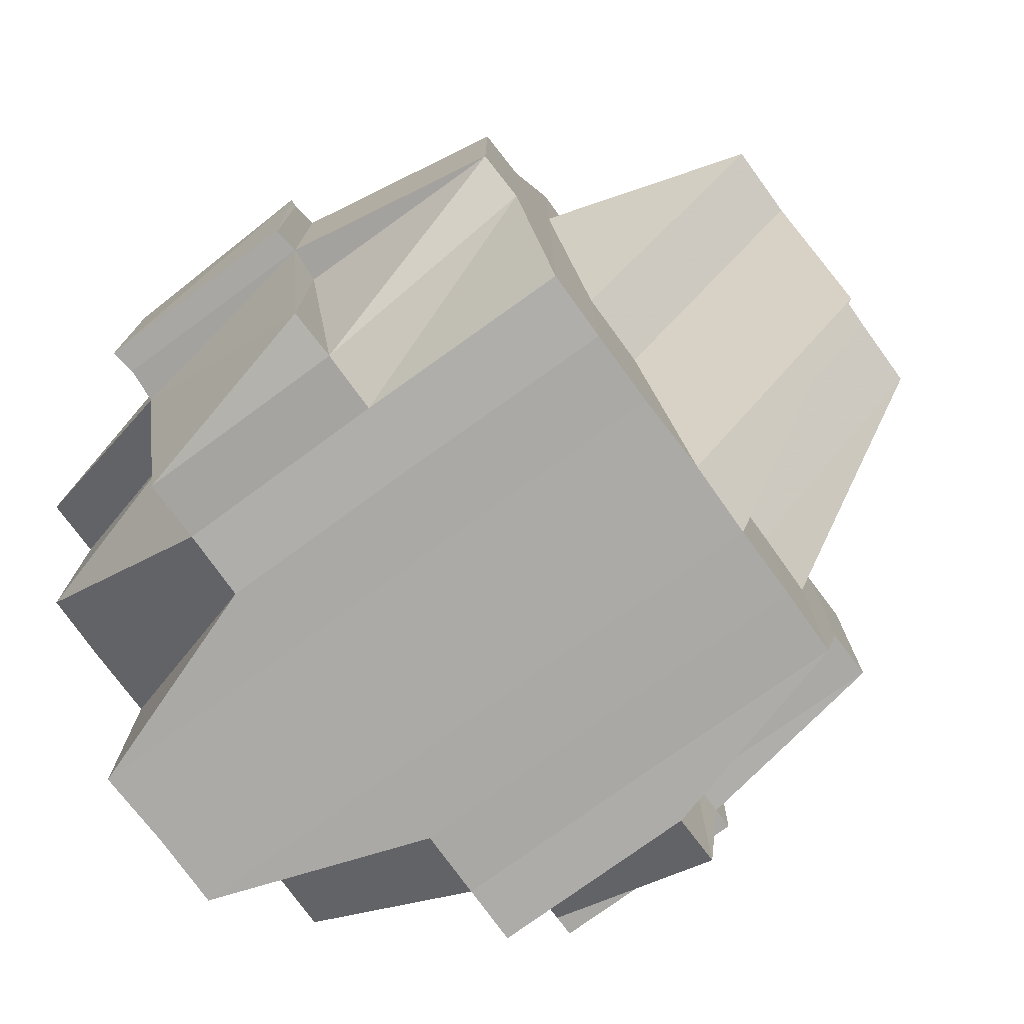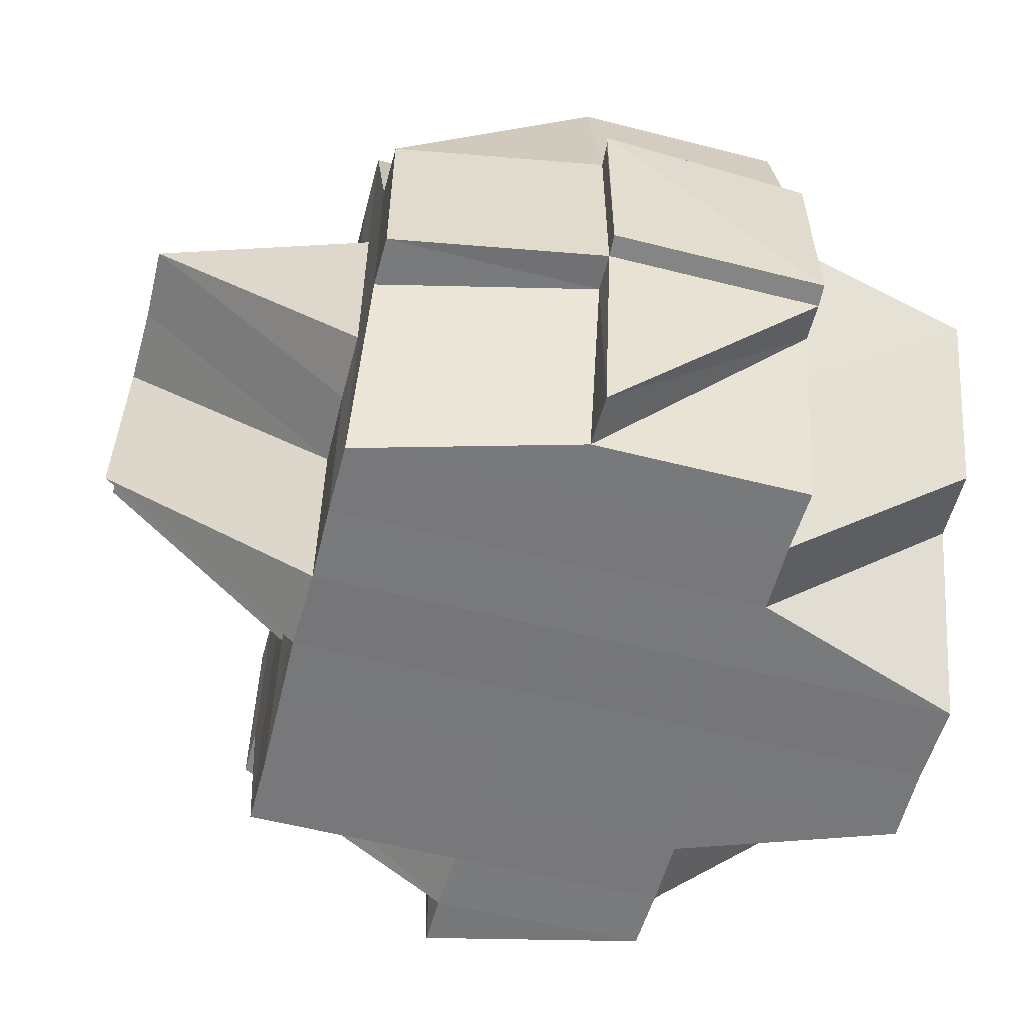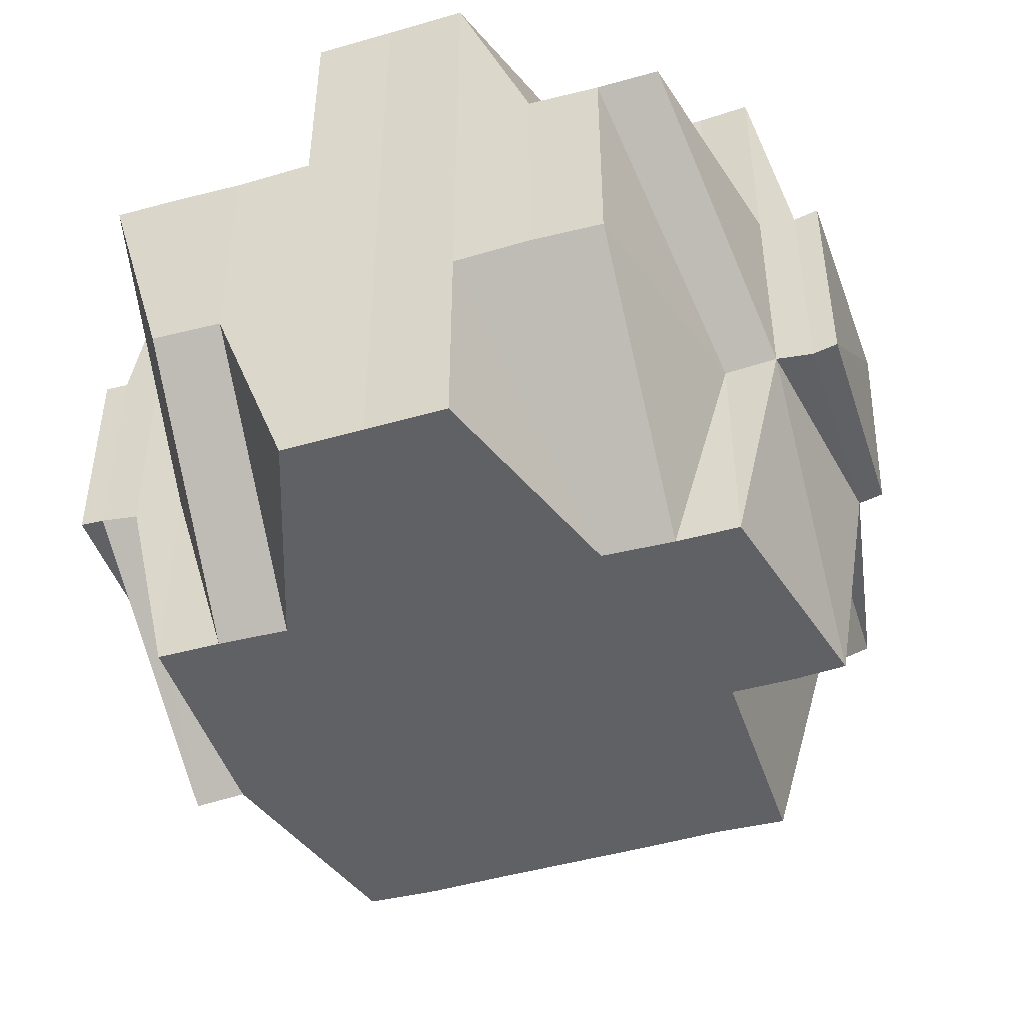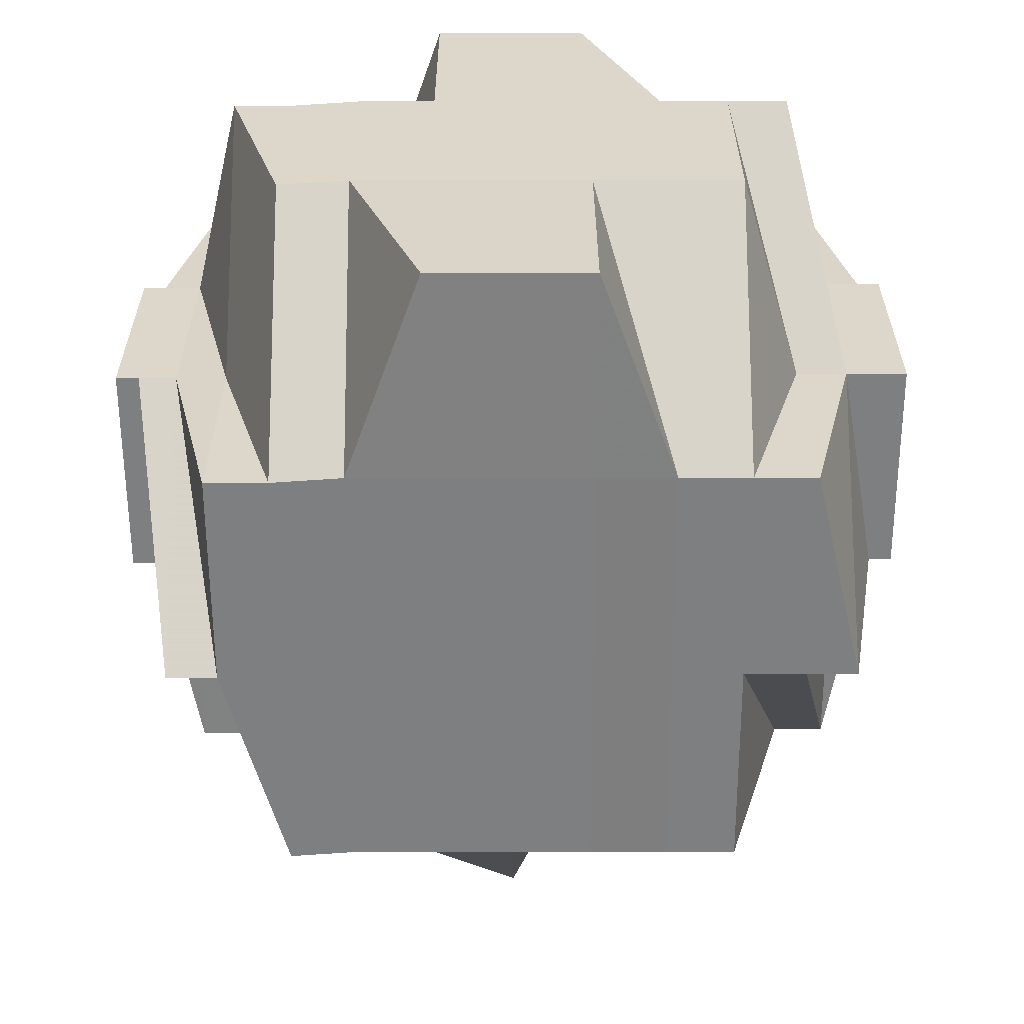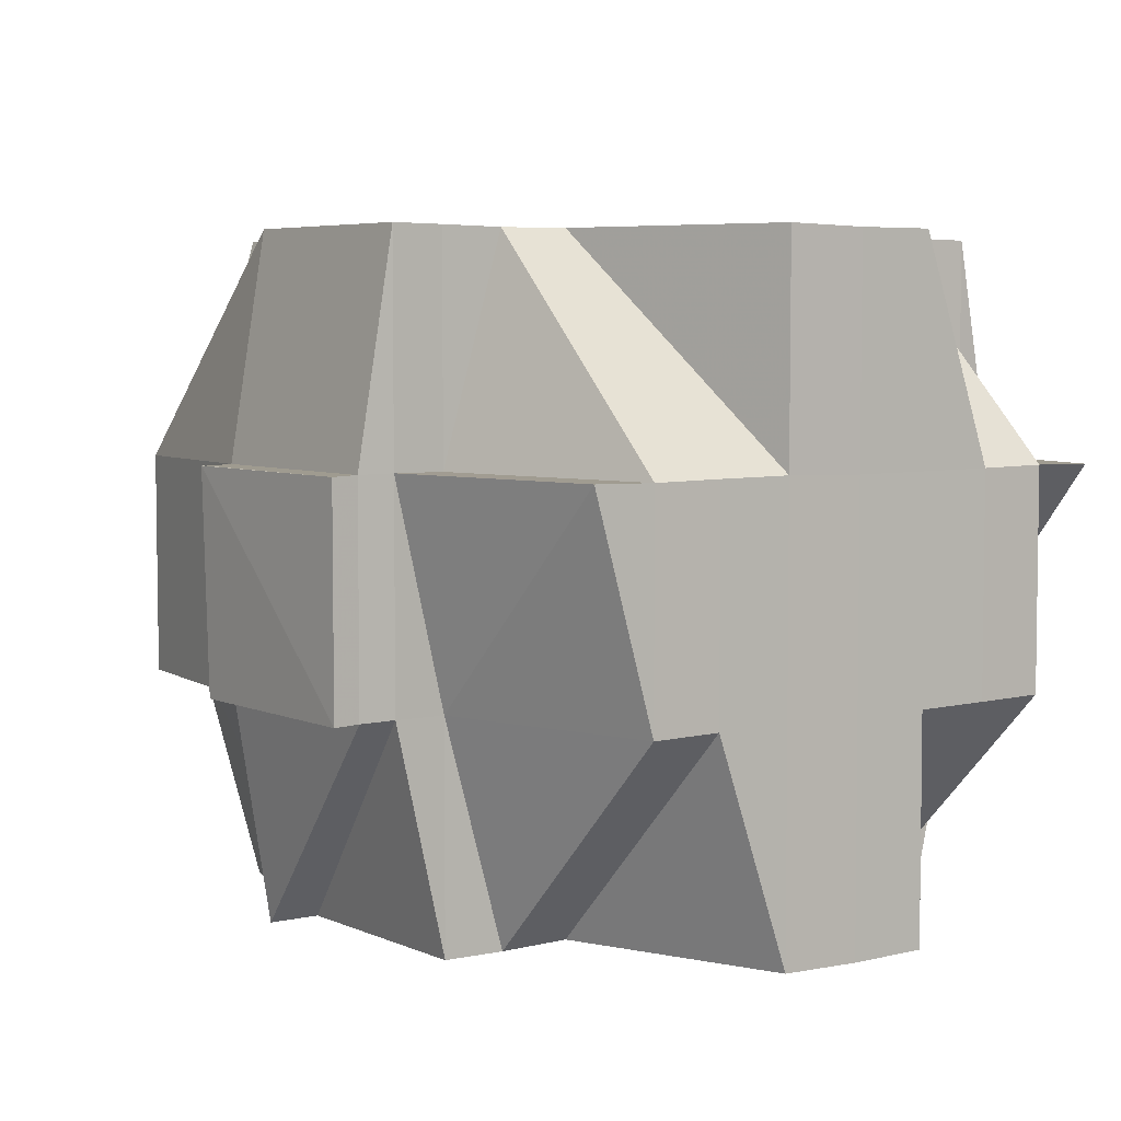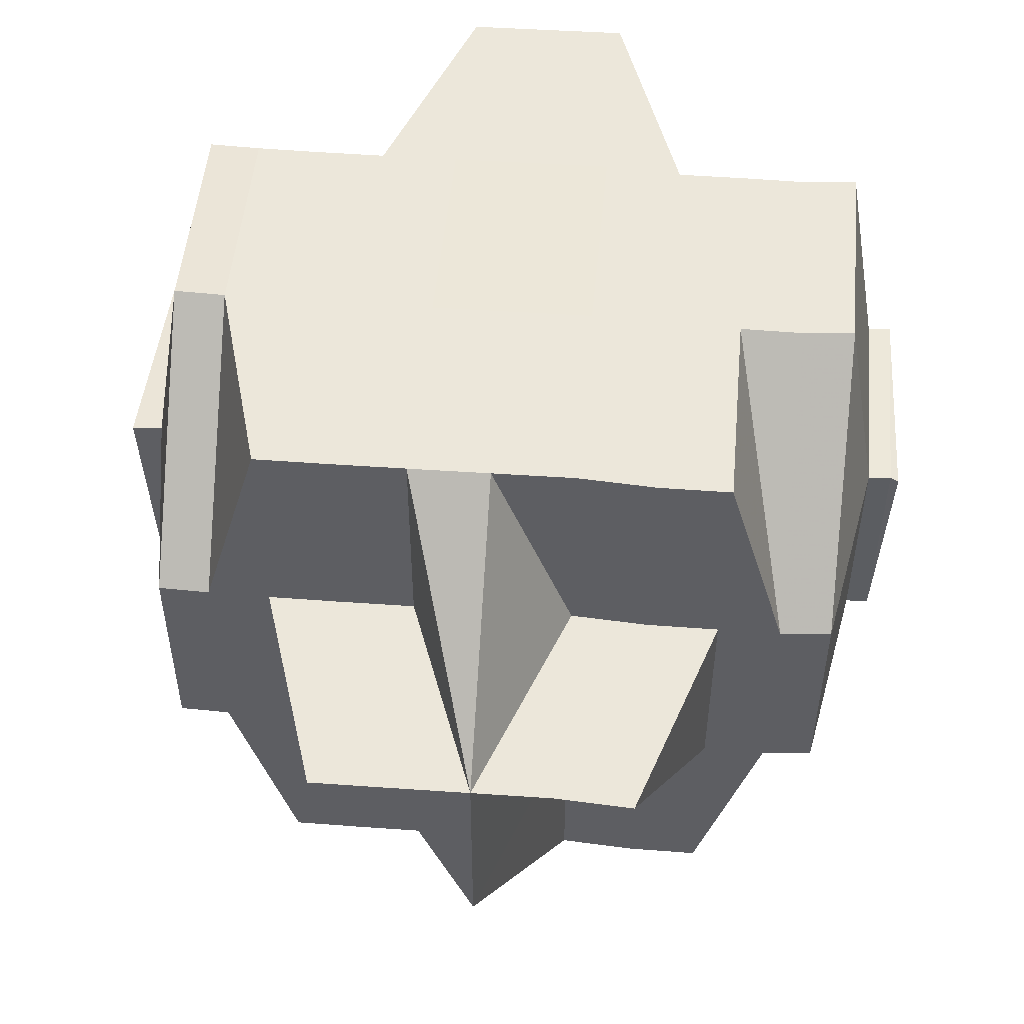
<metadata>
{"format":"obj","ext":"obj","renderer":"f3d","projection":"perspective","resolution":1024,"background":"white","views":[{"elev":-75.9,"azim":-143.9,"up":"+Y"},{"elev":-57.5,"azim":-14.8,"up":"+Y"},{"elev":-46.1,"azim":107.8,"up":"+Y"},{"elev":-60.0,"azim":90.2,"up":"+Y"},{"elev":5.0,"azim":53.4,"up":"+Y"},{"elev":50.8,"azim":-84.7,"up":"+Y"}]}
</metadata>
<code>
o 254
v 2215 1878 8.119
v 2215 1878 8.119
v 2215 1878 8.12
v 2215 1878 8.118
v 2215 1878 8.118
v 2215 1878 8.119
v 2215 1878 8.119
v 2215 1878 8.119
v 2215 1878 8.119
v 2215 1878 8.118
v 2215 1878 8.118
v 2215 1878 8.119
v 2215 1878 8.119
v 2215 1878 8.119
v 2215 1878 8.118
v 2215 1878 8.118
v 2215 1878 8.119
v 2215 1878 8.118
v 2215 1878 8.119
v 2215 1878 8.117
v 2215 1878 8.118
v 2215 1878 8.119
v 2215 1878 8.119
v 2215 1878 8.12
v 2215 1878 8.119
v 2215 1878 8.12
v 2215 1878 8.118
v 2215 1878 8.118
v 2215 1878 8.119
v 2215 1878 8.117
v 2215 1878 8.117
v 2215 1878 8.117
v 2215 1878 8.118
v 2215 1878 8.117
v 2215 1878 8.118
v 2215 1878 8.114
v 2215 1878 8.114
v 2215 1878 8.114
v 2215 1878 8.111
v 2215 1878 8.114
v 2215 1878 8.111
v 2215 1878 8.114
v 2215 1878 8.117
v 2215 1878 8.114
v 2215 1878 8.111
v 2215 1878 8.114
v 2215 1878 8.117
v 2215 1878 8.111
v 2215 1878 8.111
v 2215 1878 8.114
v 2215 1878 8.111
v 2215 1878 8.108
v 2215 1878 8.108
v 2215 1878 8.111
v 2215 1878 8.108
v 2215 1878 8.104
v 2215 1878 8.111
v 2215 1878 8.108
v 2215 1878 8.104
v 2215 1878 8.111
v 2215 1878 8.108
v 2215 1878 8.111
v 2215 1878 8.114
v 2215 1878 8.114
v 2215 1878 8.117
v 2215 1878 8.114
v 2215 1878 8.114
v 2215 1878 8.111
v 2215 1878 8.114
v 2215 1878 8.117
v 2215 1878 8.117
v 2215 1878 8.114
v 2215 1878 8.114
v 2215 1878 8.117
v 2215 1878 8.117
v 2215 1878 8.118
v 2215 1878 8.117
v 2215 1878 8.117
v 2215 1878 8.117
v 2215 1878 8.114
v 2215 1878 8.114
v 2215 1878 8.117
v 2215 1878 8.111
v 2215 1878 8.111
v 2215 1878 8.114
v 2215 1878 8.111
v 2215 1878 8.108
v 2215 1878 8.104
v 2215 1878 8.108
v 2215 1878 8.111
v 2215 1878 8.101
v 2215 1878 8.104
v 2215 1878 8.108
v 2215 1878 8.111
v 2215 1878 8.108
v 2215 1878 8.104
v 2215 1878 8.108
v 2215 1878 8.108
v 2215 1878 8.104
v 2215 1878 8.108
v 2215 1878 8.111
v 2215 1878 8.104
v 2215 1878 8.104
v 2215 1878 8.104
v 2215 1878 8.101
v 2215 1878 8.097
v 2215 1878 8.101
v 2215 1878 8.101
v 2215 1878 8.104
v 2215 1878 8.101
v 2215 1878 8.104
v 2215 1878 8.097
v 2215 1878 8.094
v 2215 1878 8.097
v 2215 1878 8.097
v 2215 1878 8.094
v 2215 1878 8.09
v 2215 1878 8.094
v 2215 1878 8.094
v 2215 1878 8.097
v 2215 1878 8.097
v 2215 1878 8.101
v 2215 1878 8.094
v 2215 1878 8.09
v 2215 1878 8.097
v 2215 1878 8.097
v 2215 1878 8.097
v 2215 1878 8.101
v 2215 1878 8.094
v 2215 1878 8.094
v 2215 1878 8.094
v 2215 1878 8.097
v 2215 1878 8.09
v 2215 1878 8.09
v 2215 1878 8.09
v 2215 1878 8.087
v 2215 1878 8.094
v 2215 1878 8.09
v 2215 1878 8.087
v 2215 1878 8.09
v 2215 1878 8.09
v 2215 1878 8.094
v 2215 1878 8.094
v 2215 1878 8.097
v 2215 1878 8.097
v 2215 1878 8.101
v 2215 1878 8.104
v 2215 1878 8.108
v 2215 1878 8.108
v 2215 1878 8.111
v 2215 1878 8.101
v 2215 1878 8.097
v 2215 1878 8.094
v 2215 1878 8.101
v 2215 1878 8.094
v 2215 1878 8.097
v 2215 1878 8.09
v 2215 1878 8.09
v 2215 1878 8.09
v 2215 1878 8.087
v 2215 1878 8.09
v 2215 1878 8.094
v 2215 1878 8.097
v 2215 1878 8.09
v 2215 1878 8.087
v 2215 1878 8.087
v 2215 1878 8.09
v 2215 1878 8.087
v 2215 1878 8.09
v 2215 1878 8.097
v 2215 1878 8.085
v 2215 1878 8.085
v 2215 1878 8.083
v 2215 1878 8.082
v 2215 1878 8.082
v 2215 1878 8.085
v 2215 1878 8.083
v 2215 1878 8.083
v 2215 1878 8.083
v 2215 1878 8.083
v 2215 1878 8.082
v 2215 1878 8.082
v 2215 1878 8.083
v 2215 1878 8.083
v 2215 1878 8.085
v 2215 1878 8.083
v 2215 1878 8.082
v 2215 1878 8.082
v 2215 1878 8.082
v 2215 1878 8.082
v 2215 1878 8.082
v 2215 1878 8.082
v 2215 1878 8.083
v 2215 1878 8.082
v 2215 1878 8.083
v 2215 1878 8.083
v 2215 1878 8.118
v 2215 1878 8.117
v 2215 1878 8.118
v 2215 1878 8.118
v 2215 1878 8.117
v 2215 1878 8.117
v 2215 1878 8.118
v 2215 1878 8.117
v 2215 1878 8.114
v 2215 1878 8.114
v 2215 1878 8.111
v 2215 1878 8.114
v 2215 1878 8.111
v 2215 1878 8.117
v 2215 1878 8.117
v 2215 1878 8.111
v 2215 1878 8.111
v 2215 1878 8.114
v 2215 1878 8.108
v 2215 1878 8.108
v 2215 1878 8.108
v 2215 1878 8.111
v 2215 1878 8.108
v 2215 1878 8.104
v 2215 1878 8.104
v 2215 1878 8.104
v 2215 1878 8.108
v 2215 1878 8.104
v 2215 1878 8.104
v 2215 1878 8.108
v 2215 1878 8.104
v 2215 1878 8.101
v 2215 1878 8.101
v 2215 1878 8.097
v 2215 1878 8.101
v 2215 1878 8.094
v 2215 1878 8.097
v 2215 1878 8.097
v 2215 1878 8.101
v 2215 1878 8.104
v 2215 1878 8.101
v 2215 1878 8.097
v 2215 1878 8.097
v 2215 1878 8.101
v 2215 1878 8.094
v 2215 1878 8.094
v 2215 1878 8.094
v 2215 1878 8.09
v 2215 1878 8.087
v 2215 1878 8.09
v 2215 1878 8.087
v 2215 1878 8.09
v 2215 1878 8.09
v 2215 1878 8.087
v 2215 1878 8.087
v 2215 1878 8.09
v 2215 1878 8.087
v 2215 1878 8.087
v 2215 1878 8.09
v 2215 1878 8.085
v 2215 1878 8.09
v 2215 1878 8.087
v 2215 1878 8.087
v 2215 1878 8.085
v 2215 1878 8.085
v 2215 1878 8.087
v 2215 1878 8.085
v 2215 1878 8.083
v 2215 1878 8.085
v 2215 1878 8.085
v 2215 1878 8.085
v 2215 1878 8.087
v 2215 1878 8.085
v 2215 1878 8.085
v 2215 1878 8.085
v 2215 1878 8.085
v 2215 1878 8.083
v 2215 1878 8.085
v 2215 1878 8.083
v 2215 1878 8.085
v 2215 1878 8.087
v 2215 1878 8.083
v 2215 1878 8.085
v 2215 1878 8.085
v 2215 1878 8.085
v 2215 1878 8.085
v 2215 1878 8.087
v 2215 1878 8.087
v 2215 1878 8.087
v 2215 1878 8.085
v 2215 1878 8.085
v 2215 1878 8.085
v 2215 1878 8.117
v 2215 1878 8.117
v 2215 1878 8.118
v 2215 1878 8.117
v 2215 1878 8.114
v 2215 1878 8.117
v 2215 1878 8.114
v 2215 1878 8.114
v 2215 1878 8.117
v 2215 1878 8.117
v 2215 1878 8.114
v 2215 1878 8.117
v 2215 1878 8.108
v 2215 1878 8.108
v 2215 1878 8.111
v 2215 1878 8.104
v 2215 1878 8.104
v 2215 1878 8.104
v 2215 1878 8.101
v 2215 1878 8.104
v 2215 1878 8.101
v 2215 1878 8.101
v 2215 1878 8.097
v 2215 1878 8.104
v 2215 1878 8.104
v 2215 1878 8.101
v 2215 1878 8.101
v 2215 1878 8.101
v 2215 1878 8.104
v 2215 1878 8.101
v 2215 1878 8.097
v 2215 1878 8.097
v 2215 1878 8.094
v 2215 1878 8.097
v 2215 1878 8.097
v 2215 1878 8.094
v 2215 1878 8.094
v 2215 1878 8.09
v 2215 1878 8.085
v 2215 1878 8.085
v 2215 1878 8.087
v 2215 1878 8.087
v 2215 1878 8.085
v 2215 1878 8.087
v 2215 1878 8.082
v 2215 1878 8.082
v 2215 1878 8.082
v 2215 1878 8.082
v 2215 1878 8.082
f 1 2 3
f 4 5 2
f 6 4 7
f 8 9 3
f 10 11 9
f 12 10 13
f 14 15 8
f 16 15 17
f 17 18 19
f 16 20 21
f 22 23 24
f 23 25 26
f 27 28 29
f 30 31 28
f 27 32 33
f 32 30 33
f 34 32 35
f 32 36 30
f 37 38 31
f 37 39 38
f 40 41 37
f 42 36 43
f 44 45 36
f 36 46 47
f 48 49 46
f 36 48 50
f 51 48 36
f 51 52 48
f 52 53 48
f 48 53 54
f 55 52 51
f 52 56 53
f 57 55 51
f 58 59 55
f 60 58 57
f 61 55 57
f 57 62 63
f 64 63 65
f 66 57 67
f 68 57 66
f 69 68 66
f 69 66 70
f 71 72 70
f 70 73 74
f 75 74 76
f 77 78 76
f 79 80 77
f 80 81 82
f 80 83 69
f 84 83 85
f 86 87 83
f 87 88 89
f 83 90 69
f 90 68 69
f 88 91 92
f 90 93 68
f 94 95 90
f 95 96 93
f 97 93 90
f 98 99 97
f 93 100 101
f 102 103 100
f 104 102 93
f 93 102 61
f 96 105 102
f 105 106 107
f 108 107 102
f 102 107 109
f 107 110 109
f 109 110 111
f 109 111 55
f 55 111 52
f 107 112 110
f 106 113 112
f 114 112 107
f 115 116 114
f 116 117 118
f 119 118 120
f 121 120 122
f 123 124 119
f 125 123 126
f 112 127 128
f 129 130 127
f 131 129 112
f 112 129 132
f 113 133 129
f 134 135 130
f 134 136 135
f 129 134 137
f 138 134 129
f 138 139 134
f 140 139 138
f 140 141 142
f 143 142 144
f 145 144 146
f 92 146 147
f 92 147 148
f 149 148 150
f 151 108 92
f 151 145 108
f 152 145 151
f 152 153 145
f 154 152 151
f 153 155 156
f 157 158 155
f 153 157 143
f 159 160 157
f 161 157 153
f 162 153 152
f 162 161 153
f 163 162 152
f 163 152 154
f 164 161 162
f 164 165 161
f 166 165 167
f 165 168 169
f 170 162 163
f 171 172 168
f 171 173 172
f 174 175 173
f 176 177 171
f 177 174 178
f 179 178 171
f 180 181 179
f 181 182 183
f 184 183 185
f 186 187 184
f 187 188 189
f 190 188 191
f 192 189 193
f 194 192 195
f 195 191 196
f 197 198 199
f 200 201 197
f 201 202 203
f 204 198 203
f 204 205 198
f 206 205 204
f 205 80 198
f 205 207 80
f 208 209 205
f 210 208 211
f 212 207 205
f 207 213 214
f 54 212 37
f 54 215 212
f 53 215 54
f 212 216 207
f 215 216 212
f 216 217 207
f 207 217 218
f 217 219 213
f 216 220 217
f 215 221 216
f 222 220 223
f 53 224 215
f 224 221 215
f 56 224 53
f 221 225 226
f 227 228 224
f 224 229 221
f 228 230 229
f 231 229 224
f 230 232 233
f 234 233 229
f 229 235 221
f 229 233 235
f 221 235 236
f 235 237 225
f 233 238 235
f 238 239 237
f 235 238 240
f 233 241 238
f 242 241 233
f 241 243 238
f 238 243 170
f 243 162 170
f 243 164 162
f 244 164 243
f 241 244 243
f 244 245 164
f 246 244 241
f 242 246 241
f 246 245 244
f 247 245 248
f 249 246 242
f 249 250 246
f 250 251 252
f 253 250 249
f 245 254 255
f 245 256 254
f 257 258 249
f 259 260 245
f 261 260 259
f 262 263 259
f 263 264 256
f 265 264 266
f 267 266 268
f 269 270 268
f 271 264 270
f 272 273 269
f 274 271 253
f 275 264 276
f 253 276 277
f 278 275 279
f 280 278 281
f 279 273 282
f 139 282 253
f 279 282 139
f 139 253 134
f 283 279 139
f 283 139 140
f 157 283 140
f 284 283 157
f 285 286 284
f 287 288 283
f 160 287 283
f 289 290 291
f 292 293 294
f 295 296 297
f 298 299 300
f 301 302 303
f 304 305 302
f 217 306 301
f 306 154 304
f 220 306 217
f 154 307 308
f 306 308 219
f 309 154 306
f 220 309 306
f 309 163 154
f 170 163 309
f 240 309 220
f 310 311 309
f 312 310 220
f 111 313 52
f 313 56 52
f 313 314 56
f 111 315 313
f 315 314 313
f 110 315 111
f 314 316 317
f 318 319 315
f 315 320 314
f 132 320 315
f 319 321 320
f 320 322 314
f 314 322 231
f 322 323 316
f 322 324 323
f 320 325 322
f 321 257 325
f 137 325 320
f 325 242 322
f 325 249 242
f 326 249 325
f 327 328 329
f 330 331 332
f 333 334 335
f 335 336 337

</code>
